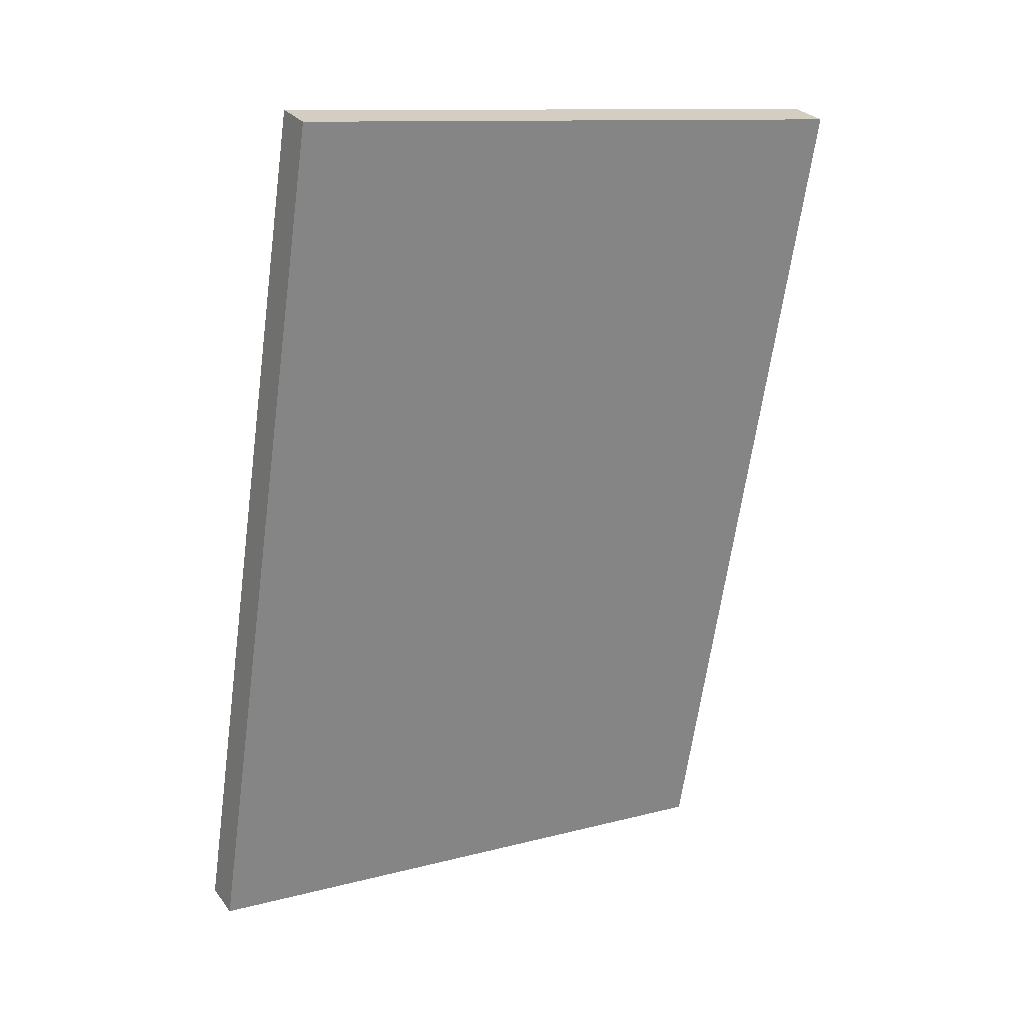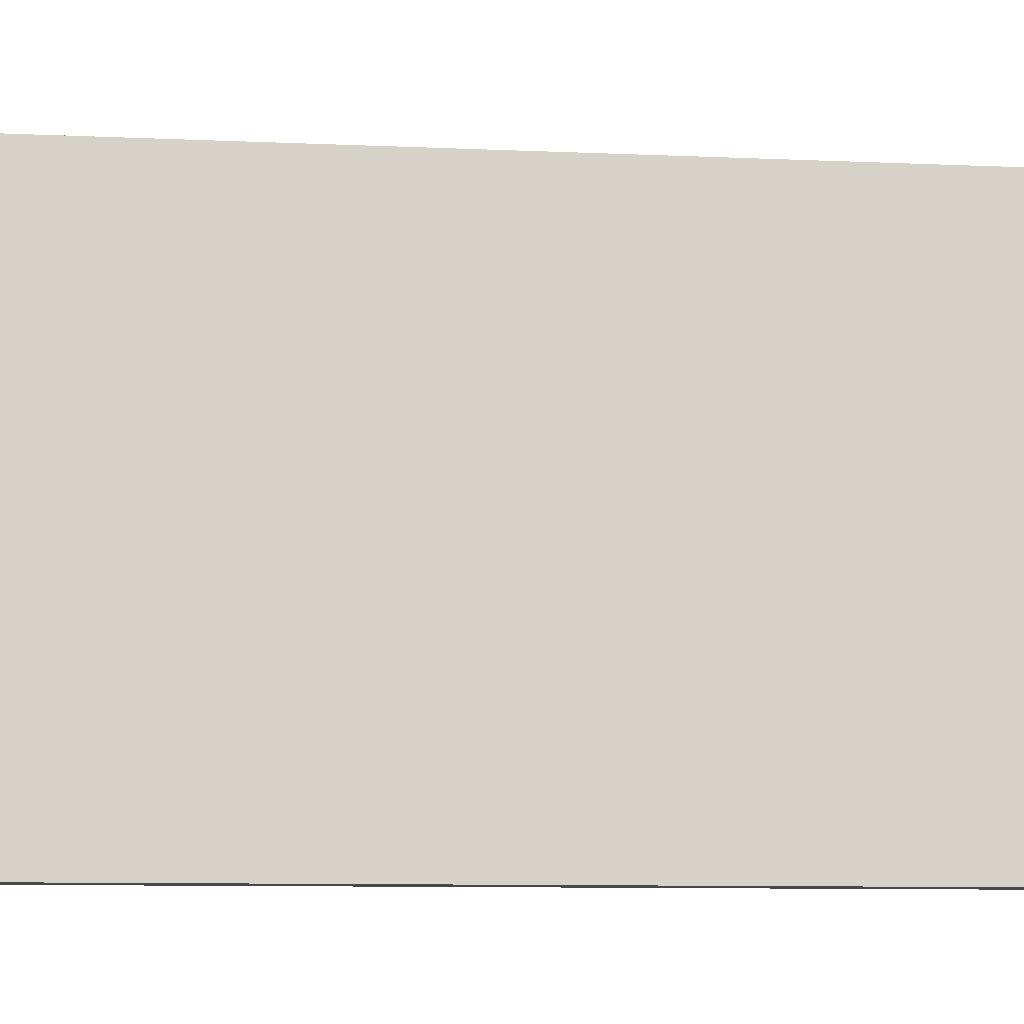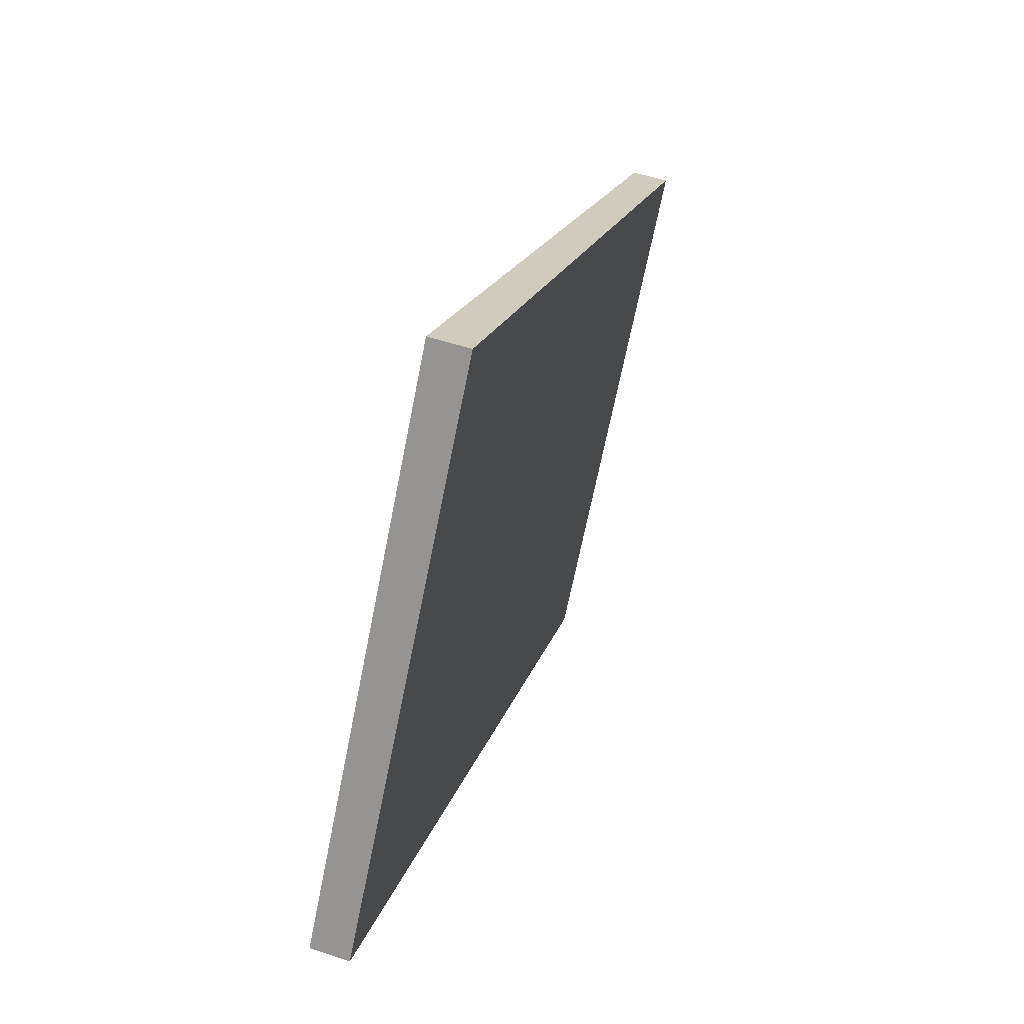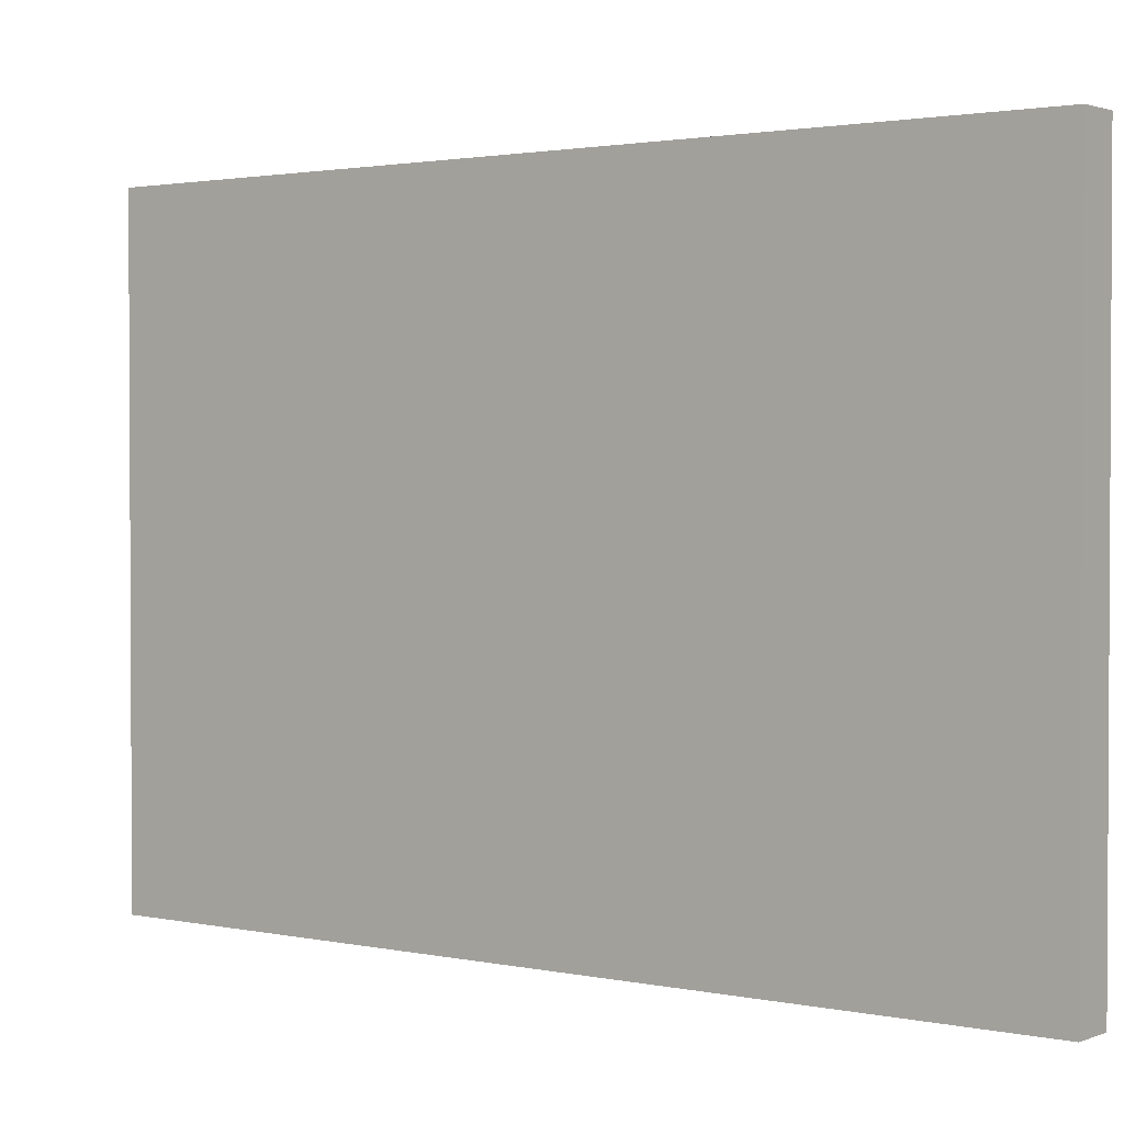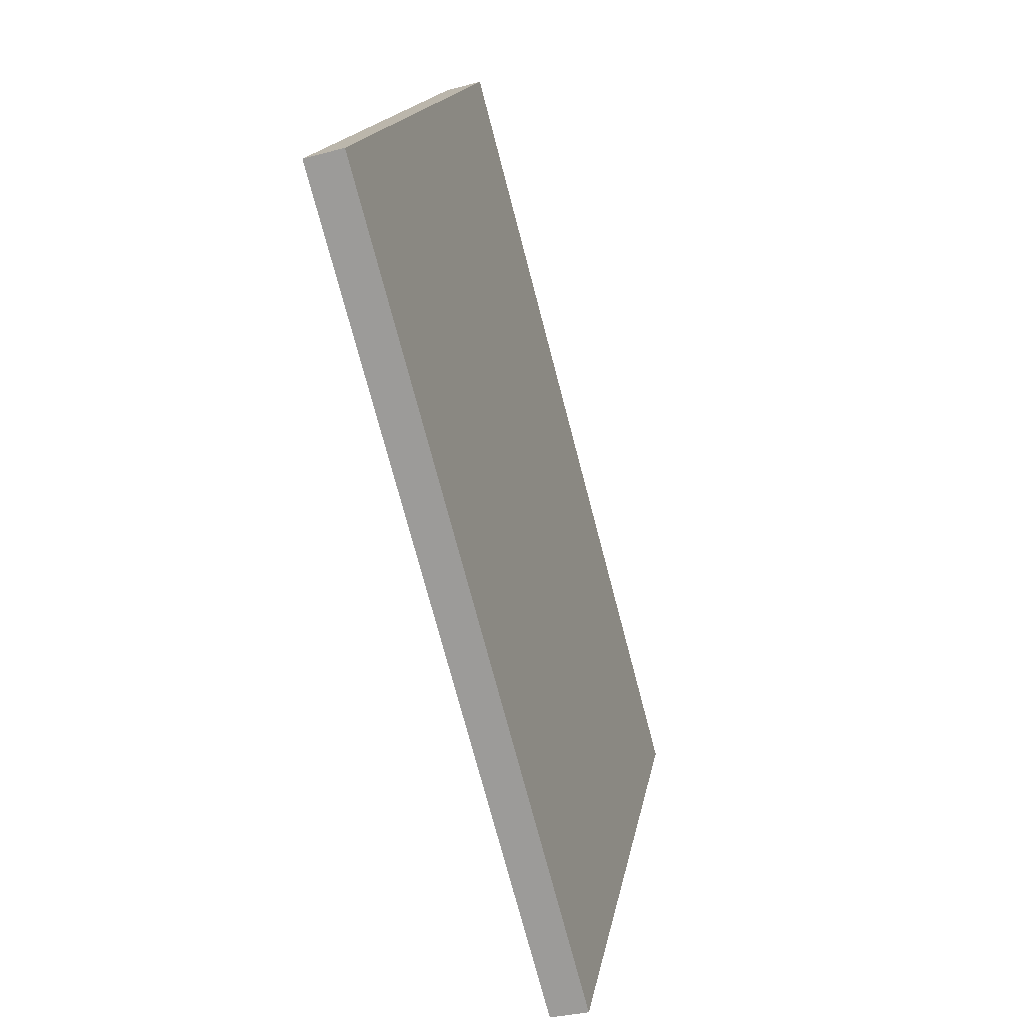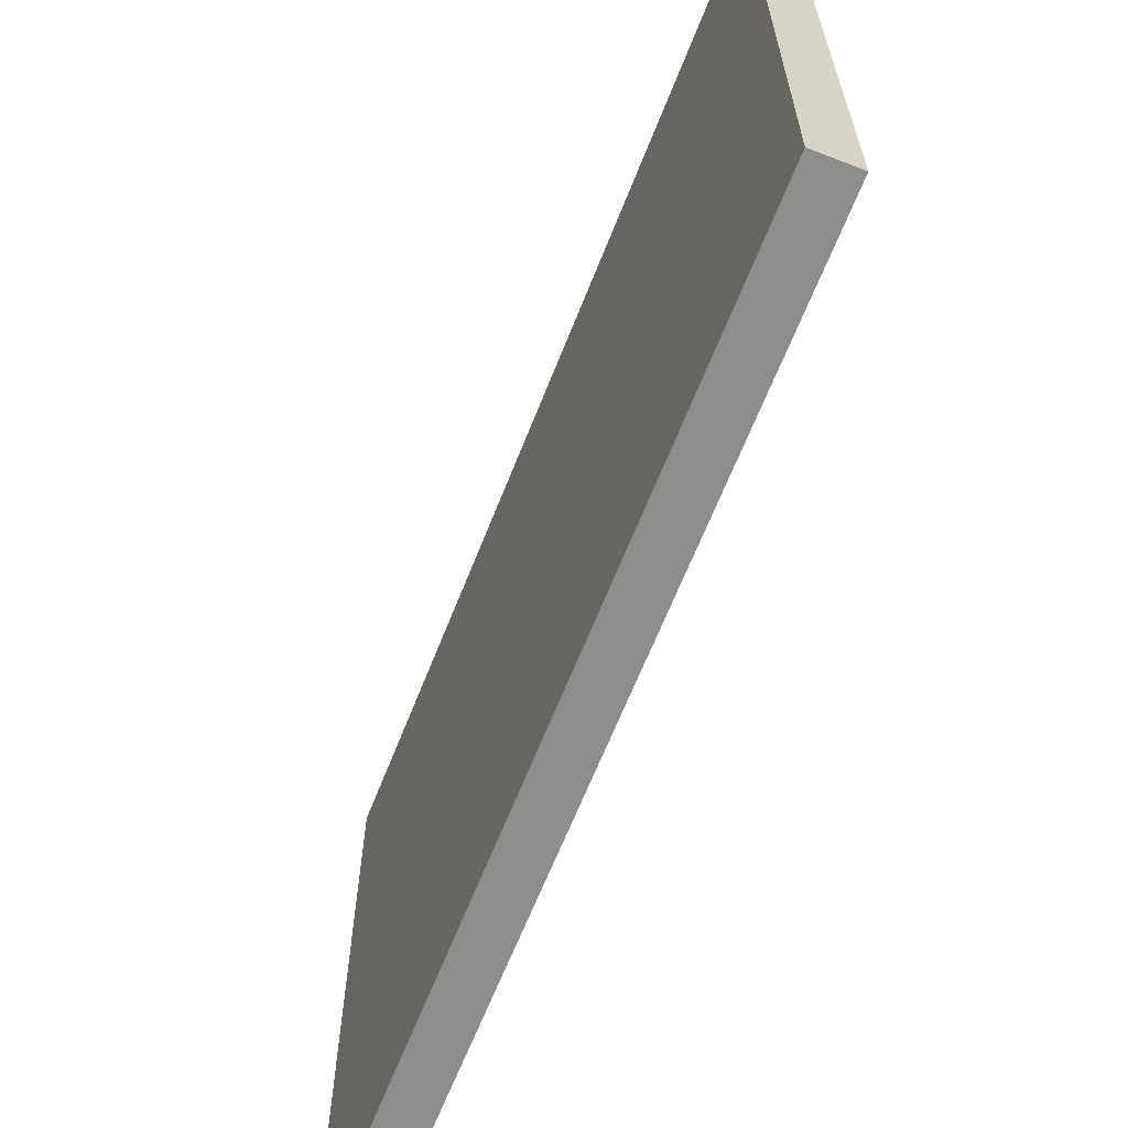
<metadata>
{"format":"obj","ext":"obj","renderer":"f3d","projection":"perspective","resolution":1024,"background":"white","views":[{"elev":11.9,"azim":58.2,"up":"+Y"},{"elev":-11.1,"azim":-110.7,"up":"+Z"},{"elev":-68.0,"azim":-11.3,"up":"+Y"},{"elev":1.8,"azim":-67.9,"up":"+Z"},{"elev":18.0,"azim":-169.7,"up":"+Y"},{"elev":-64.5,"azim":143.6,"up":"+Z"}]}
</metadata>
<code>
o PhotoFrameTiny
g PhotoFrameTiny
v 0 0 0
v -0.01642 0.004401 0
v 0.09495 0.3543 0
v 0.07852 0.3587 0
v -0.01642 0.004401 -0.2551
v 0.07852 0.3587 -0.2551
v 0 0 -0.2551
v 0.09495 0.3543 -0.2551
f 3 4 2 1
f 4 6 5 2
f 6 8 7 5
f 8 3 1 7
f 8 6 4 3
f 1 2 5 7

</code>
